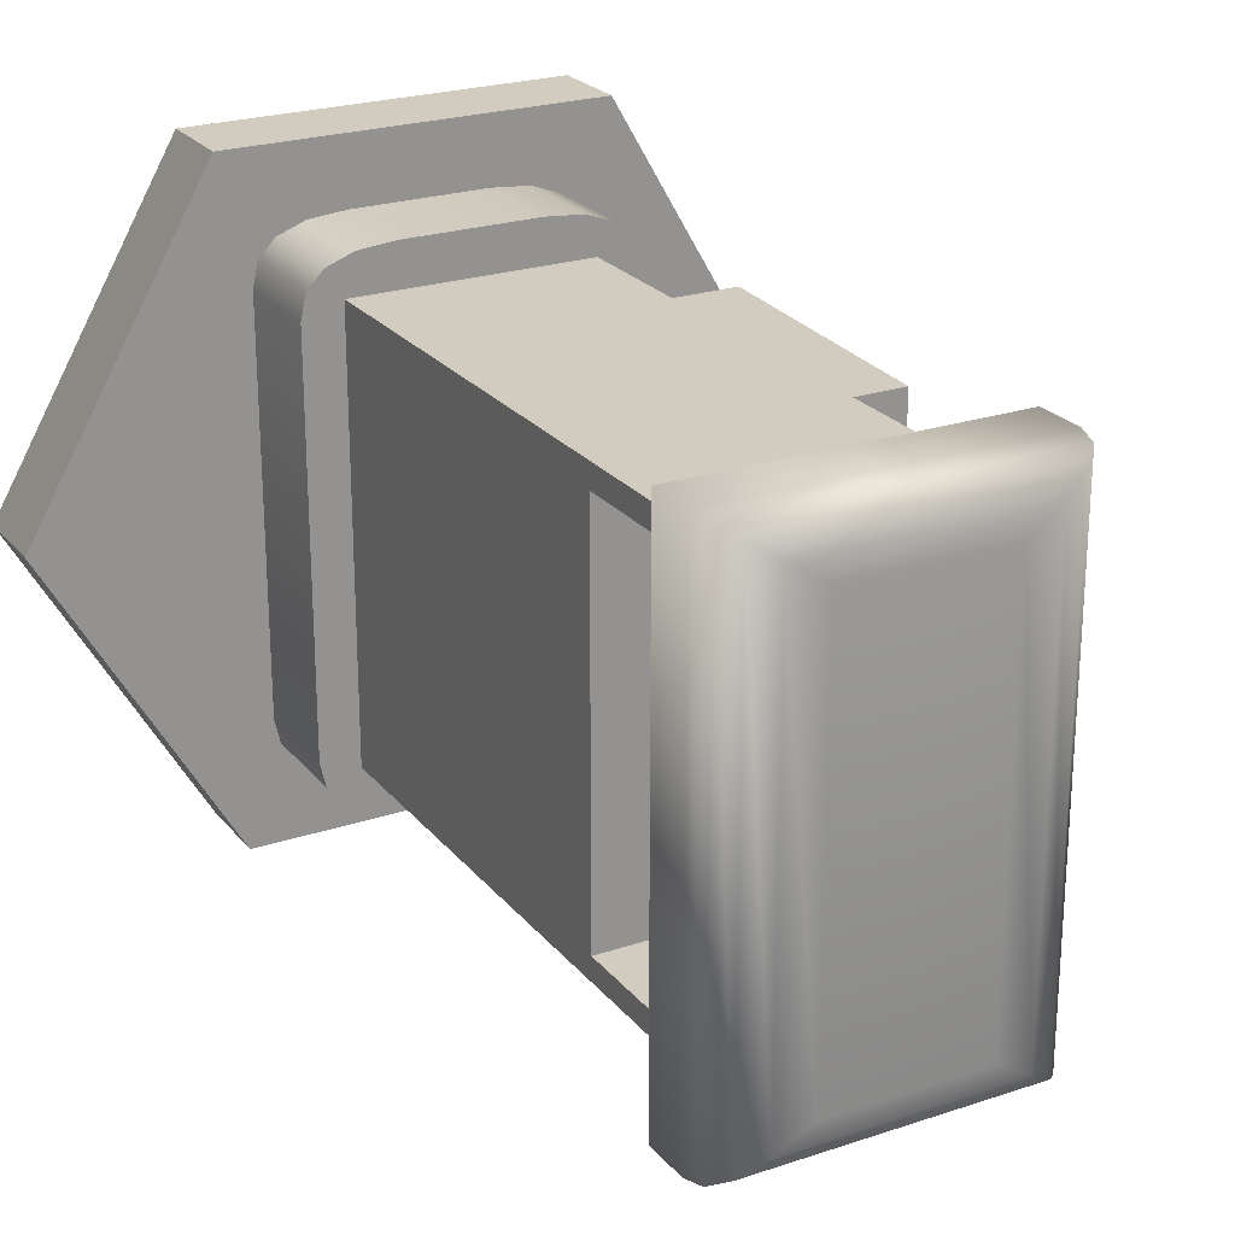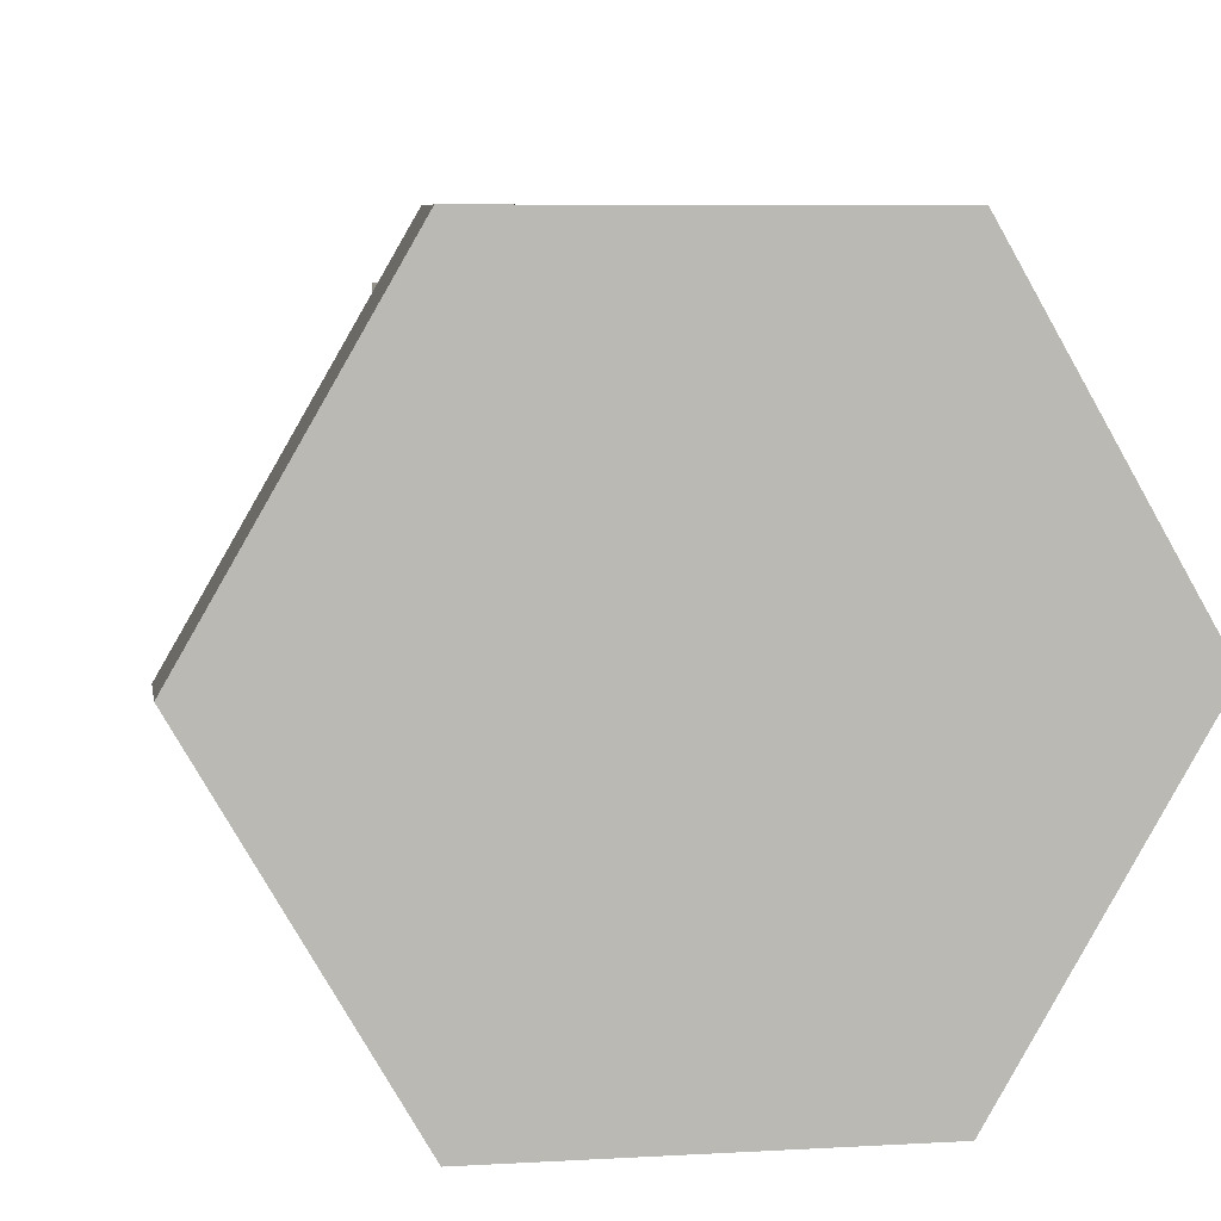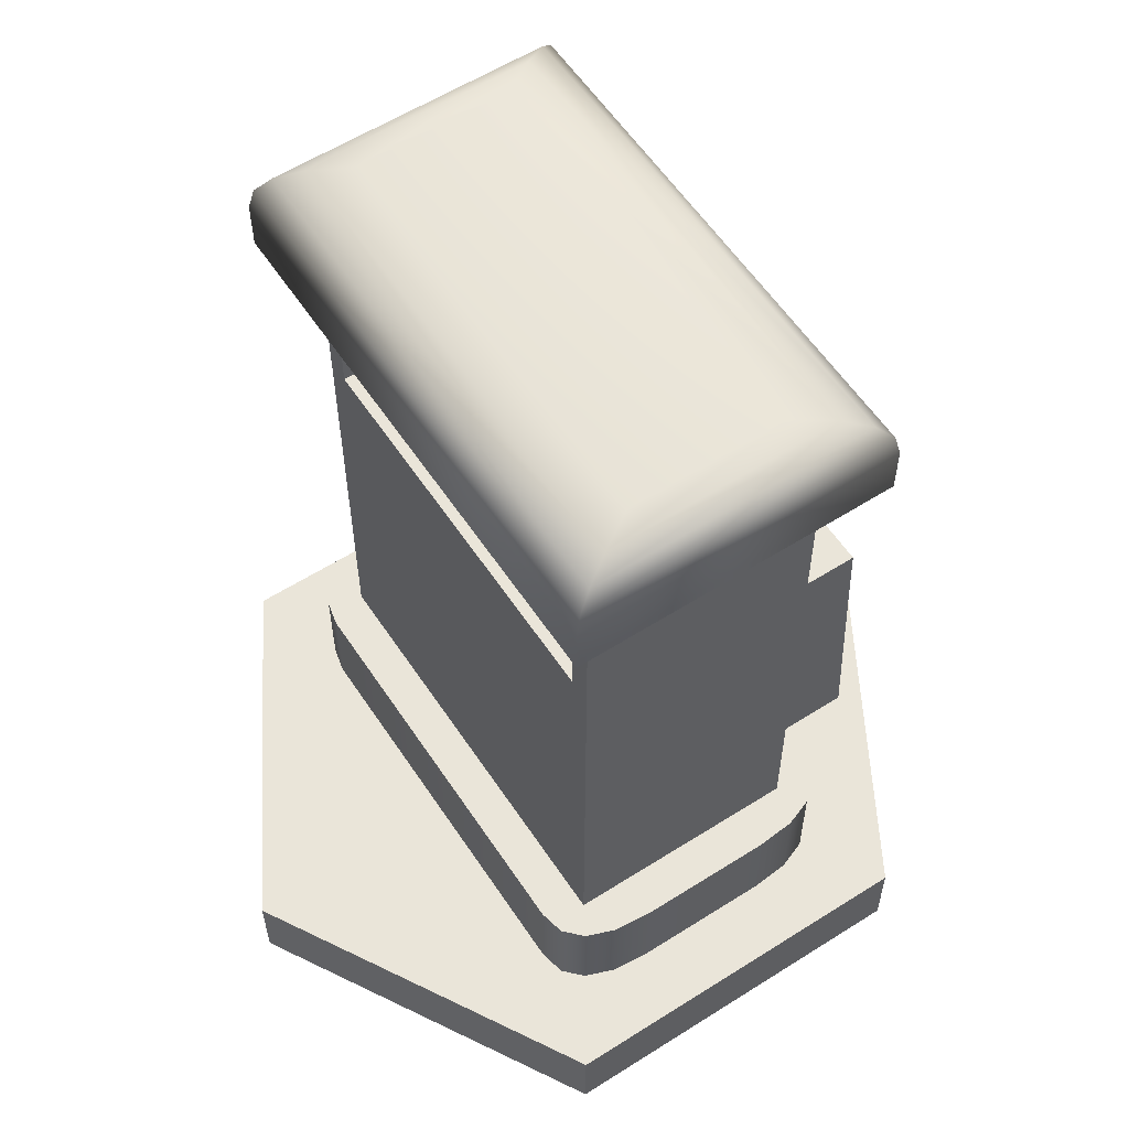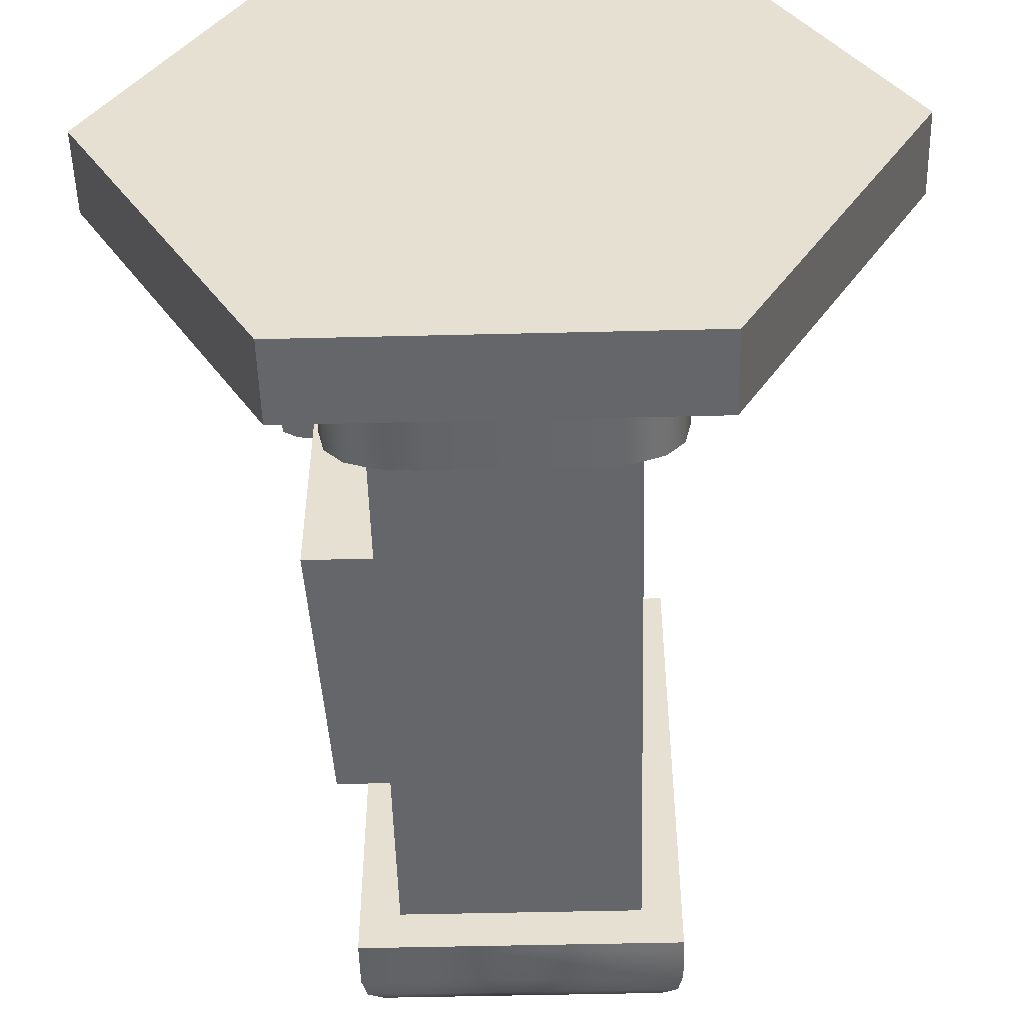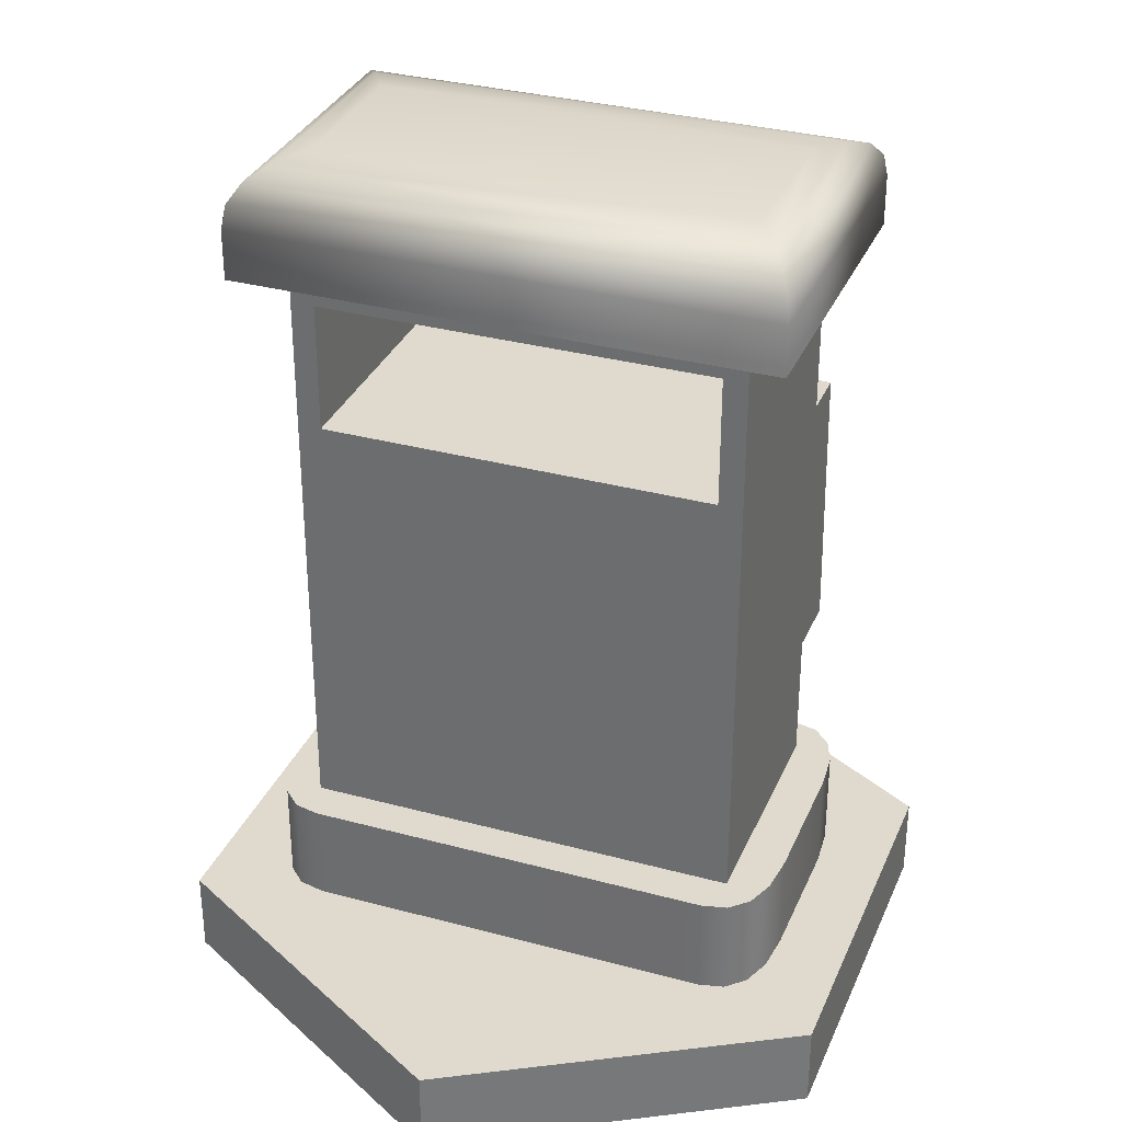
<metadata>
{"format":"obj","ext":"obj","renderer":"f3d","projection":"perspective","resolution":1024,"background":"white","views":[{"elev":23.9,"azim":151.0,"up":"+Z"},{"elev":7.1,"azim":-9.3,"up":"+Z"},{"elev":58.2,"azim":146.7,"up":"+Y"},{"elev":-51.7,"azim":1.5,"up":"+Z"},{"elev":32.6,"azim":110.6,"up":"+Y"}]}
</metadata>
<code>
v  0.1852 2.064 0.4965
v  0.1852 2.064 -0.4965
v  -0.1852 2.064 -0.4965
v  -0.1852 2.064 0.4965
v  0.3785 1.849 0.6181
v  -0.3785 1.849 0.6181
v  -0.3785 1.826 0.6181
v  0.3785 1.826 0.6181
v  -0.1622 0.197 0.6181
v  0.1622 0.197 0.6181
v  0.1622 0.4352 0.6181
v  -0.1622 0.4352 0.6181
v  0.3785 1.849 -0.6181
v  0.3785 1.826 -0.6181
v  0.3785 0.197 0.482
v  0.3785 0.197 -0.482
v  0.3785 0.4352 -0.482
v  0.3785 0.4352 0.482
v  -0.3785 1.849 -0.6181
v  -0.3785 1.826 -0.6181
v  0.1622 0.197 -0.6181
v  -0.1622 0.197 -0.6181
v  -0.1622 0.4352 -0.6181
v  0.1622 0.4352 -0.6181
v  -0.3785 0.197 -0.482
v  -0.3785 0.197 0.482
v  -0.3785 0.4352 0.482
v  -0.3785 0.4352 -0.482
v  -0.2837 1.826 0.5149
v  0.2837 1.826 0.5149
v  0.2837 0.4352 0.5149
v  -0.2837 0.4352 0.5149
v  0.2837 1.826 -0.5149
v  0.2837 0.4352 -0.5149
v  0.2837 0.4352 -0.0897
v  0.2837 0.4352 0.2502
v  -0.2837 1.826 -0.5149
v  -0.2837 0.4352 -0.5149
v  -0.2837 0.4352 0.2502
v  -0.2837 0.4352 -0.0897
v  -0.2837 1.795 0.5149
v  0.2837 1.795 0.5149
v  -0.2837 1.795 -0.5149
v  0.2837 1.795 -0.5149
v  -0.3244 0.4352 0.5841
v  -0.2568 0.4352 0.6096
v  0.2568 0.4352 0.6096
v  0.3244 0.4352 0.5841
v  0.365 0.4352 0.5416
v  0.365 0.4352 -0.5416
v  0.3244 0.4352 -0.5841
v  0.2568 0.4352 -0.6096
v  -0.2568 0.4352 -0.6096
v  -0.3244 0.4352 -0.5841
v  -0.365 0.4352 -0.5416
v  -0.365 0.4352 0.5416
v  -0.2568 0.197 0.6096
v  -0.3244 0.197 0.5841
v  0.2568 0.197 0.6096
v  0.3244 0.197 0.5841
v  0.365 0.197 0.5416
v  0.365 0.197 -0.5416
v  0.3244 0.197 -0.5841
v  0.2568 0.197 -0.6096
v  -0.2568 0.197 -0.6096
v  -0.3244 0.197 -0.5841
v  -0.365 0.197 -0.5416
v  -0.365 0.197 0.5416
v  -0.2837 1.396 0.5149
v  0.2837 1.396 0.5149
v  0.2837 1.396 -0.5149
v  -0.2837 1.396 -0.5149
v  -0.2837 1.206 0.5149
v  0.2837 1.206 0.5149
v  0.2837 1.206 -0.5149
v  -0.2837 1.206 -0.5149
v  0.2837 1.206 0.2502
v  0.2837 1.396 0.2502
v  -0.2837 1.445 -0.4596
v  -0.2837 1.747 -0.4596
v  -0.2837 1.747 0.4596
v  -0.2837 1.445 0.4596
v  0.2837 1.747 -0.4596
v  0.2837 1.445 -0.4596
v  0.2837 1.747 0.4596
v  0.2837 1.445 0.4596
v  -0.2837 1.396 -0.0897
v  -0.2837 1.445 -0.0897
v  0.2837 1.445 0.2502
v  0.2837 1.445 -0.0897
v  0.2837 0.7427 0.5149
v  -0.2837 0.7427 0.5149
v  -0.2837 0.7427 -0.0897
v  -0.2837 0.7427 -0.5149
v  0.2837 0.7427 -0.5149
v  0.2837 0.7427 0.2502
v  -0.4134 1.206 -0.5149
v  -0.4044 1.396 -0.5149
v  -0.4367 0.7427 -0.0897
v  -0.4367 0.7427 -0.5149
v  -0.2837 0.8761 0.5149
v  -0.43 0.8761 0.5149
v  -0.4367 0.7427 0.5149
v  -0.2837 1.396 0.2502
v  -0.4044 1.396 0.2502
v  -0.4044 1.396 0.5149
v  -0.4145 1.206 -0.4633
v  -0.407 1.345 -0.4633
v  -0.4342 0.7942 -0.0897
v  -0.4342 0.7942 -0.4633
v  -0.4285 0.9128 0.4633
v  -0.4342 0.7942 0.4633
v  -0.407 1.345 0.2502
v  -0.407 1.345 0.4633
v  -0.4342 0.7942 0.2502
v  -0.4285 0.9128 0.2502
v  -0.4285 0.9128 -0.0897
v  0.2837 0.8761 -0.5149
v  0.2837 0.8761 -0.0897
v  0.2837 0.7427 -0.0897
v  -0.2837 1.445 0.2502
v  0.2837 1.396 -0.0897
v  -0.2837 0.7427 0.2502
v  -0.4367 0.7427 0.2502
v  -0.4044 1.396 -0.0897
v  -0.407 1.345 -0.0897
v  -0.3441 1.206 -0.4633
v  -0.3441 1.345 -0.4633
v  -0.3441 1.345 -0.0897
v  0.2837 0.8761 0.2502
v  0.2837 0.8761 0.5149
v  -0.2837 0.8761 -0.5149
v  -0.43 0.8761 -0.5149
v  -0.4134 1.206 0.5149
v  -0.4285 0.9128 -0.4633
v  -0.4145 1.206 0.4633
v  -0.4145 1.206 -0.0897
v  -0.4145 1.206 0.2502
v  0.2837 1.206 -0.0897
v  -0.3441 0.9128 -0.4633
v  -0.3441 1.206 -0.0897
v  -0.3441 0.9128 0.4633
v  -0.3441 0.7942 0.4633
v  -0.3441 0.7942 0.2502
v  -0.3441 0.9128 0.2502
v  -0.3441 1.206 0.2502
v  -0.3441 1.206 0.4633
v  -0.3441 0.9128 -0.0897
v  -0.5184 0.6096 0.3026
v  -0.4455 0.6225 0.3026
v  -0.4455 0.6225 0.4109
v  -0.5184 0.6096 0.4109
v  -0.5169 1.028 0.4109
v  -0.5169 1.028 0.3026
v  -0.5512 1.01 0.3026
v  -0.5512 1.01 0.4109
v  -0.4755 0.7926 0.4109
v  -0.5484 0.7797 0.4109
v  -0.4188 0.6296 0.3026
v  -0.4488 0.7998 0.3026
v  -0.4488 0.7998 0.4109
v  -0.4188 0.6296 0.4109
v  -0.4755 0.7926 0.3026
v  -0.5484 0.7797 0.3026
v  -0.3518 1.047 0.4109
v  -0.3518 1.047 0.3026
v  -0.4804 0.8206 0.4109
v  -0.5533 0.8077 0.4109
v  -0.3152 0.9103 0.3026
v  -0.3152 0.9103 0.4109
v  -0.4804 0.8206 0.3026
v  -0.5533 0.8077 0.3026
v  0.4488 0.197 0.7774
v  0.8976 0.197 -0
v  -0 0.197 0
v  0.4488 0.197 -0.7774
v  -0.4488 0.197 -0.7774
v  -0.8976 0.197 0
v  -0.4488 0.197 0.7774
v  0.4488 0.0985 0.7774
v  0.8976 0.0985 -0
v  0.4488 0.0985 -0.7774
v  -0.4488 0.0985 -0.7774
v  -0.8976 0.0985 0
v  -0.4488 0.0985 0.7774
v  0.4488 -0 0.7774
v  -0 -0 0
v  0.8976 -0 -0
v  0.4488 -0 -0.7774
v  -0.4488 -0 -0.7774
v  -0.8976 -0 0
v  -0.4488 -0 0.7774
v  -0.2698 2.057 0.5497
v  0.2698 2.057 0.5497
v  -0.3302 2.034 0.5877
v  0.3302 2.034 0.5877
v  0.2698 2.057 -0.5497
v  0.3302 2.034 -0.5877
v  -0.2698 2.057 -0.5497
v  -0.3302 2.034 -0.5877
v  -0.3785 1.943 0.6181
v  0.3785 1.943 0.6181
v  0.3664 1.996 0.6105
v  -0.3664 1.996 0.6105
v  0.3785 1.943 -0.6181
v  0.3664 1.996 -0.6105
v  -0.3785 1.943 -0.6181
v  -0.3664 1.996 -0.6105
o HexGas
g HexGas
f 1 2 3
f 3 4 1
f 5 6 7
f 7 8 5
f 9 10 11
f 11 12 9
f 13 5 8
f 8 14 13
f 15 16 17
f 17 18 15
f 19 13 14
f 14 20 19
f 21 22 23
f 23 24 21
f 6 19 20
f 20 7 6
f 25 26 27
f 27 28 25
f 8 7 29
f 29 30 8
f 12 11 31
f 32 12 31
f 32 31 31
f 32 31 32
f 14 8 30
f 30 33 14
f 18 17 34
f 18 34 34
f 31 18 34
f 31 34 35
f 31 35 36
f 31 36 31
f 20 14 33
f 33 37 20
f 34 24 23
f 34 23 38
f 38 38 34
f 34 38 34
f 7 20 37
f 37 29 7
f 27 32 32
f 28 27 32
f 28 32 39
f 28 39 40
f 28 40 38
f 38 28 38
f 29 41 42
f 42 30 29
f 37 43 41
f 41 29 37
f 33 44 43
f 43 37 33
f 30 42 44
f 44 33 30
f 32 45 46
f 46 12 32
f 31 11 47
f 47 48 31
f 31 48 49
f 49 18 31
f 34 17 50
f 50 51 34
f 34 51 52
f 52 24 34
f 38 23 53
f 53 54 38
f 38 54 55
f 55 28 38
f 32 27 56
f 56 45 32
f 9 12 46
f 46 57 9
f 57 46 45
f 45 58 57
f 11 10 59
f 59 47 11
f 47 59 60
f 60 48 47
f 15 18 49
f 49 61 15
f 61 49 48
f 48 60 61
f 17 16 62
f 62 50 17
f 50 62 63
f 63 51 50
f 21 24 52
f 52 64 21
f 64 52 51
f 51 63 64
f 23 22 65
f 65 53 23
f 53 65 66
f 66 54 53
f 25 28 55
f 55 67 25
f 67 55 54
f 54 66 67
f 27 26 68
f 68 56 27
f 56 68 58
f 58 45 56
f 69 70 42
f 42 41 69
f 71 72 43
f 43 44 71
f 73 74 70
f 70 69 73
f 75 76 72
f 72 71 75
f 74 77 78
f 78 70 74
f 43 72 79
f 79 80 43
f 69 41 81
f 81 82 69
f 71 44 83
f 83 84 71
f 41 43 80
f 80 81 41
f 44 42 85
f 85 83 44
f 42 70 86
f 86 85 42
f 87 88 79
f 79 72 87
f 78 89 86
f 86 70 78
f 80 79 84
f 84 83 80
f 88 90 84
f 84 79 88
f 82 81 85
f 85 86 82
f 81 80 83
f 83 85 81
f 32 31 91
f 91 92 32
f 38 40 93
f 93 94 38
f 34 38 94
f 94 95 34
f 31 36 96
f 96 91 31
f 76 97 98
f 98 72 76
f 93 99 100
f 100 94 93
f 92 101 102
f 102 103 92
f 104 105 106
f 106 69 104
f 97 107 108
f 108 98 97
f 99 109 110
f 110 100 99
f 102 111 112
f 112 103 102
f 105 113 114
f 114 106 105
f 115 116 117
f 117 109 115
f 95 118 119
f 119 120 95
f 87 104 121
f 121 88 87
f 122 71 84
f 84 90 122
f 121 89 90
f 90 88 121
f 39 123 93
f 93 40 39
f 34 95 120
f 120 35 34
f 123 124 99
f 99 93 123
f 72 98 125
f 125 87 72
f 99 124 115
f 115 109 99
f 125 98 108
f 108 126 125
f 108 107 127
f 127 128 108
f 126 108 128
f 128 129 126
f 120 119 130
f 130 96 120
f 122 90 89
f 89 78 122
f 35 120 96
f 96 36 35
f 87 125 105
f 105 104 87
f 125 126 113
f 113 105 125
f 104 69 82
f 82 121 104
f 82 86 89
f 89 121 82
f 32 92 123
f 123 39 32
f 92 103 124
f 124 123 92
f 124 103 112
f 112 115 124
f 101 131 74
f 74 73 101
f 118 132 76
f 76 75 118
f 131 130 77
f 77 74 131
f 132 133 97
f 97 76 132
f 73 69 106
f 106 134 73
f 97 133 135
f 135 107 97
f 134 106 114
f 114 136 134
f 113 126 137
f 137 138 113
f 71 122 139
f 139 75 71
f 135 140 127
f 127 107 135
f 126 129 141
f 141 137 126
f 129 128 127
f 127 141 129
f 122 78 77
f 77 139 122
f 114 113 138
f 138 136 114
f 111 142 143
f 143 112 111
f 115 112 143
f 143 144 115
f 116 145 146
f 146 138 116
f 136 138 146
f 146 147 136
f 146 145 142
f 142 147 146
f 101 73 134
f 134 102 101
f 134 136 111
f 111 102 134
f 138 137 117
f 117 116 138
f 75 139 119
f 119 118 75
f 137 141 148
f 148 117 137
f 141 127 140
f 140 148 141
f 139 77 130
f 130 119 139
f 92 91 131
f 131 101 92
f 95 94 132
f 132 118 95
f 91 96 130
f 130 131 91
f 94 100 133
f 133 132 94
f 133 100 110
f 110 135 133
f 136 147 142
f 142 111 136
f 116 115 144
f 144 145 116
f 144 143 142
f 142 145 144
f 135 117 148
f 148 140 135
f 117 135 110
f 110 109 117
f 149 150 151
f 151 152 149
f 153 154 155
f 155 156 153
f 151 157 158
f 158 152 151
f 159 160 161
f 161 162 159
f 150 163 160
f 160 159 150
f 152 158 164
f 164 149 152
f 159 162 151
f 151 150 159
f 165 166 154
f 154 153 165
f 162 161 157
f 157 151 162
f 149 164 163
f 163 150 149
f 167 168 158
f 158 157 167
f 169 170 161
f 161 160 169
f 171 169 160
f 160 163 171
f 168 172 164
f 164 158 168
f 170 167 157
f 157 161 170
f 172 171 163
f 163 164 172
f 153 156 168
f 168 167 153
f 166 165 170
f 170 169 166
f 154 166 169
f 169 171 154
f 156 155 172
f 172 168 156
f 165 153 167
f 167 170 165
f 155 154 171
f 171 172 155
f 173 174 175
f 174 176 175
f 176 177 175
f 177 178 175
f 178 179 175
f 179 173 175
f 174 173 180
f 180 181 174
f 176 174 181
f 181 182 176
f 177 176 182
f 182 183 177
f 178 177 183
f 183 184 178
f 179 178 184
f 184 185 179
f 173 179 185
f 185 180 173
f 186 187 188
f 188 187 189
f 189 187 190
f 190 187 191
f 191 187 192
f 192 187 186
f 188 181 180
f 180 186 188
f 189 182 181
f 181 188 189
f 190 183 182
f 182 189 190
f 191 184 183
f 183 190 191
f 192 185 184
f 184 191 192
f 186 180 185
f 185 192 186
f 1 4 193
f 193 194 1
f 194 193 195
f 195 196 194
f 2 1 194
f 194 197 2
f 197 194 196
f 196 198 197
f 3 2 197
f 197 199 3
f 199 197 198
f 198 200 199
f 4 3 199
f 199 193 4
f 193 199 200
f 200 195 193
f 201 202 203
f 203 204 201
f 204 203 196
f 196 195 204
f 202 205 206
f 206 203 202
f 203 206 198
f 198 196 203
f 205 207 208
f 208 206 205
f 206 208 200
f 200 198 206
f 207 201 204
f 204 208 207
f 208 204 195
f 195 200 208
f 202 201 6
f 6 5 202
f 205 202 5
f 5 13 205
f 207 205 13
f 13 19 207
f 201 207 19
f 19 6 201

</code>
